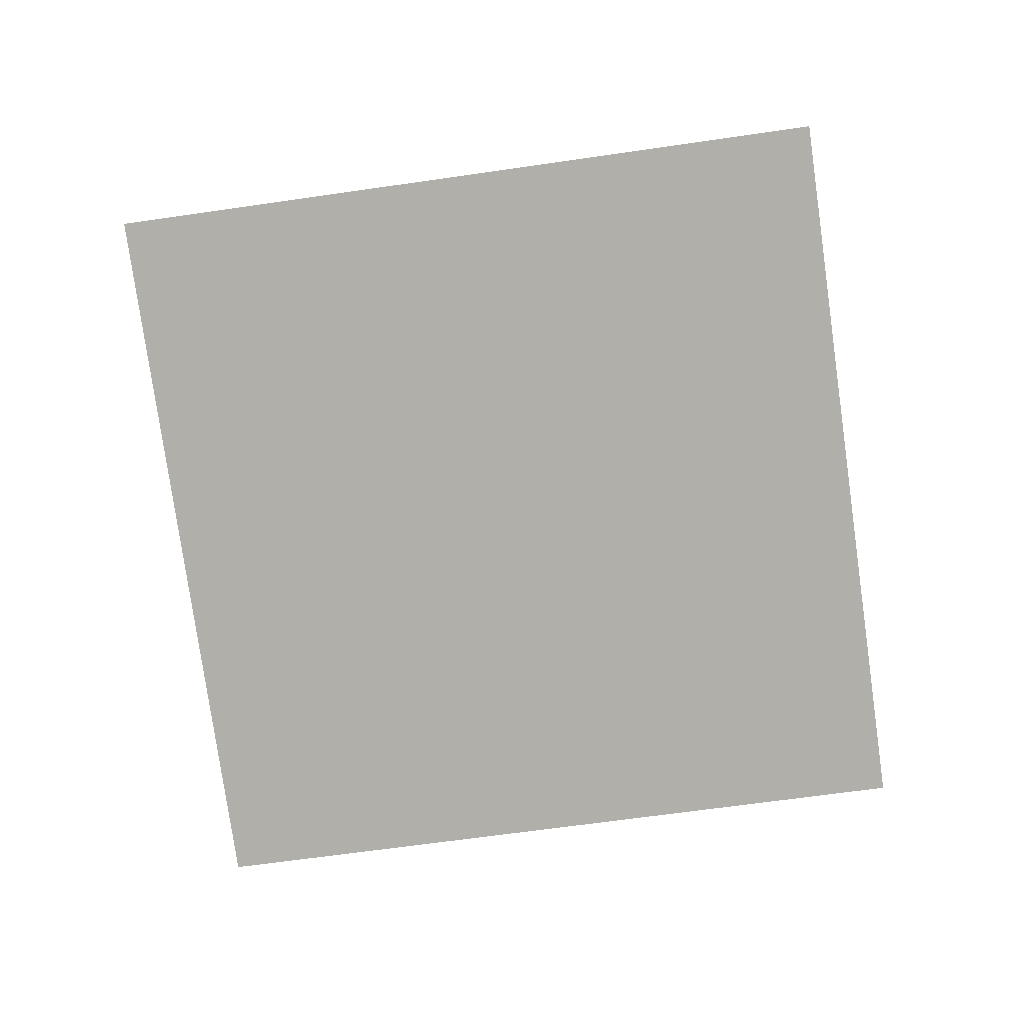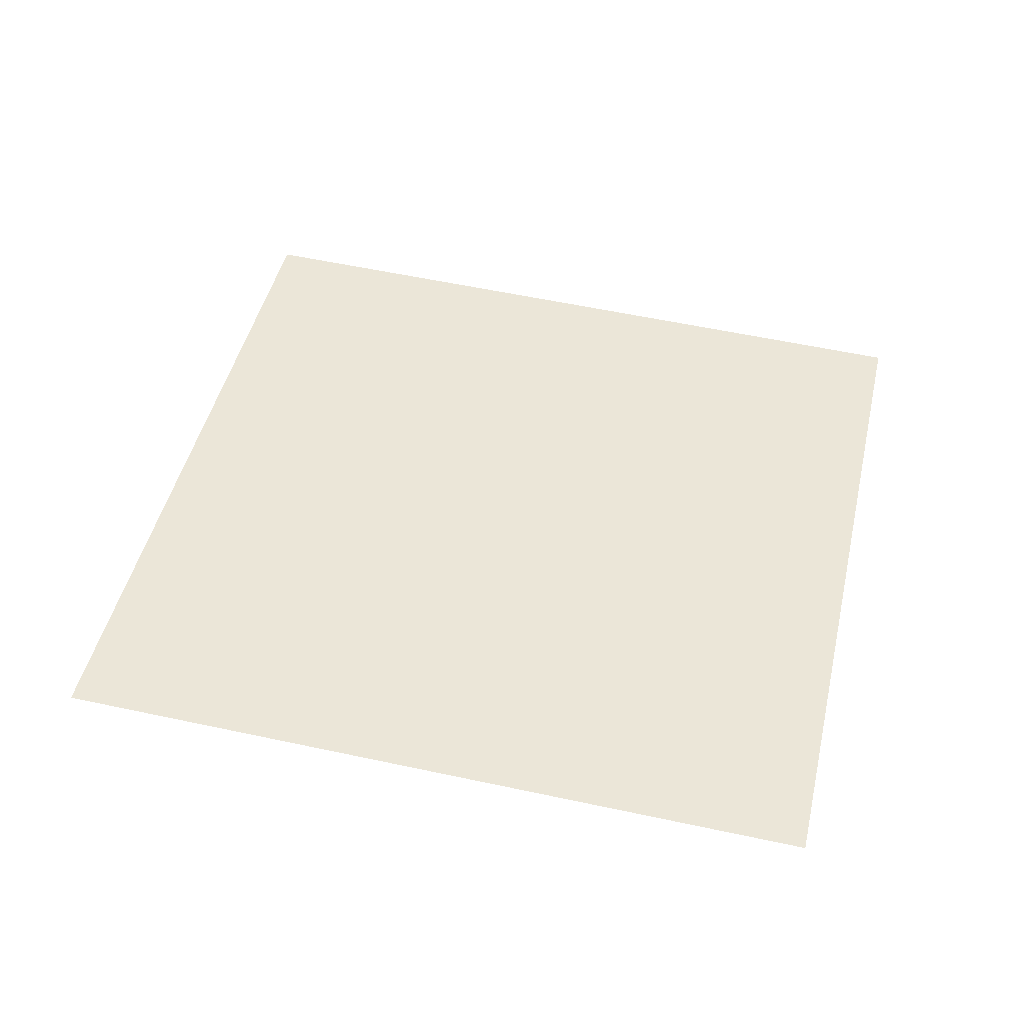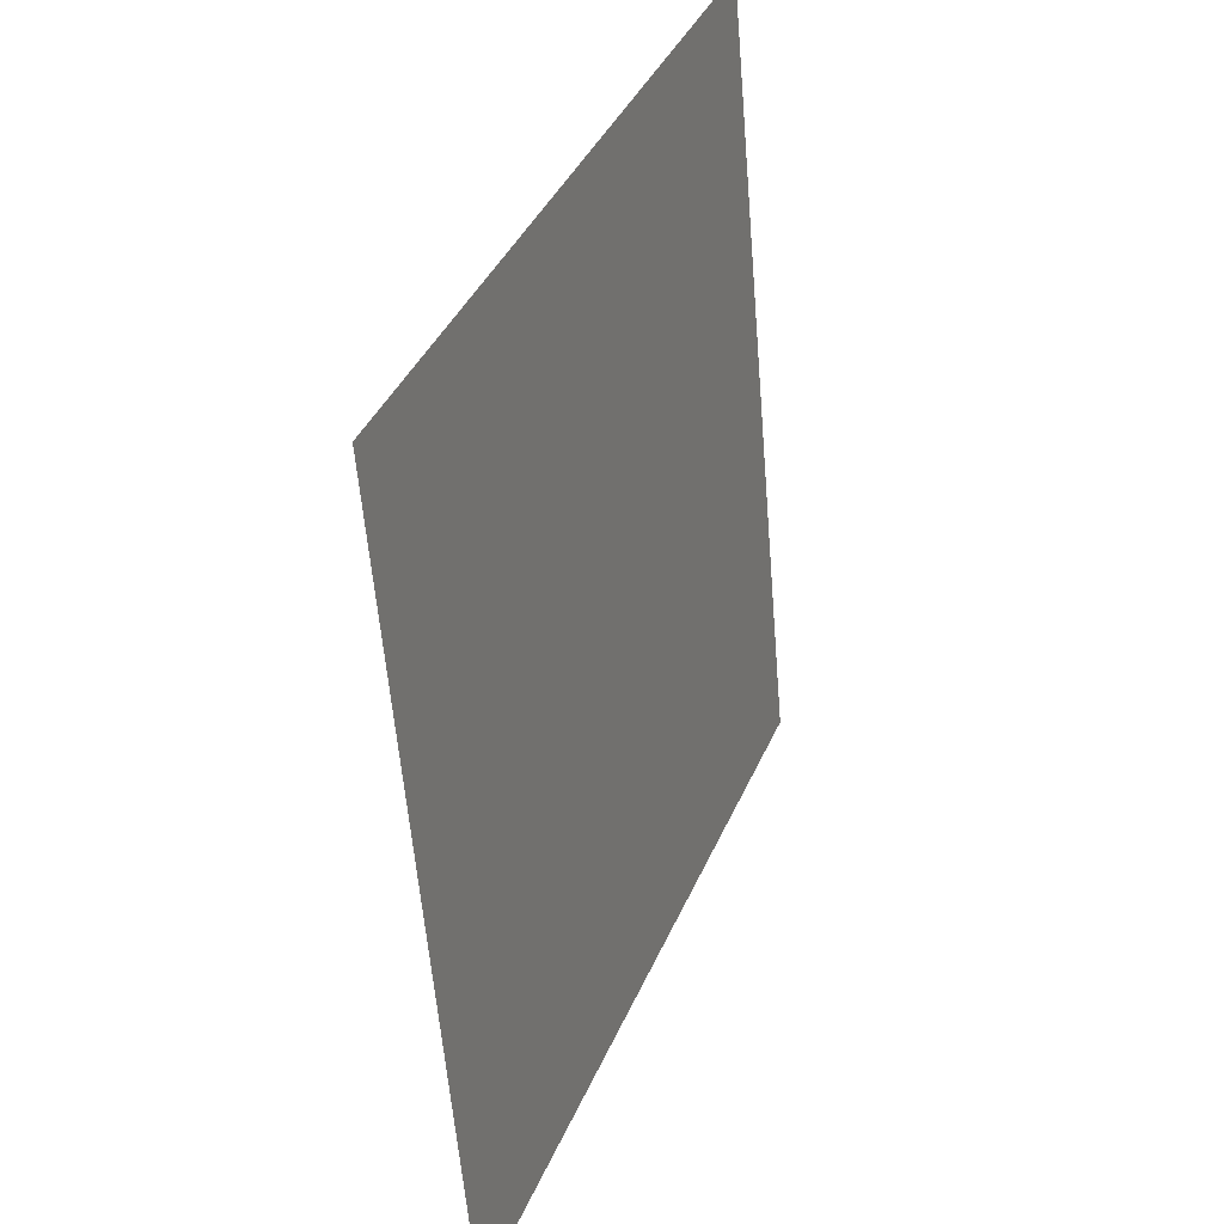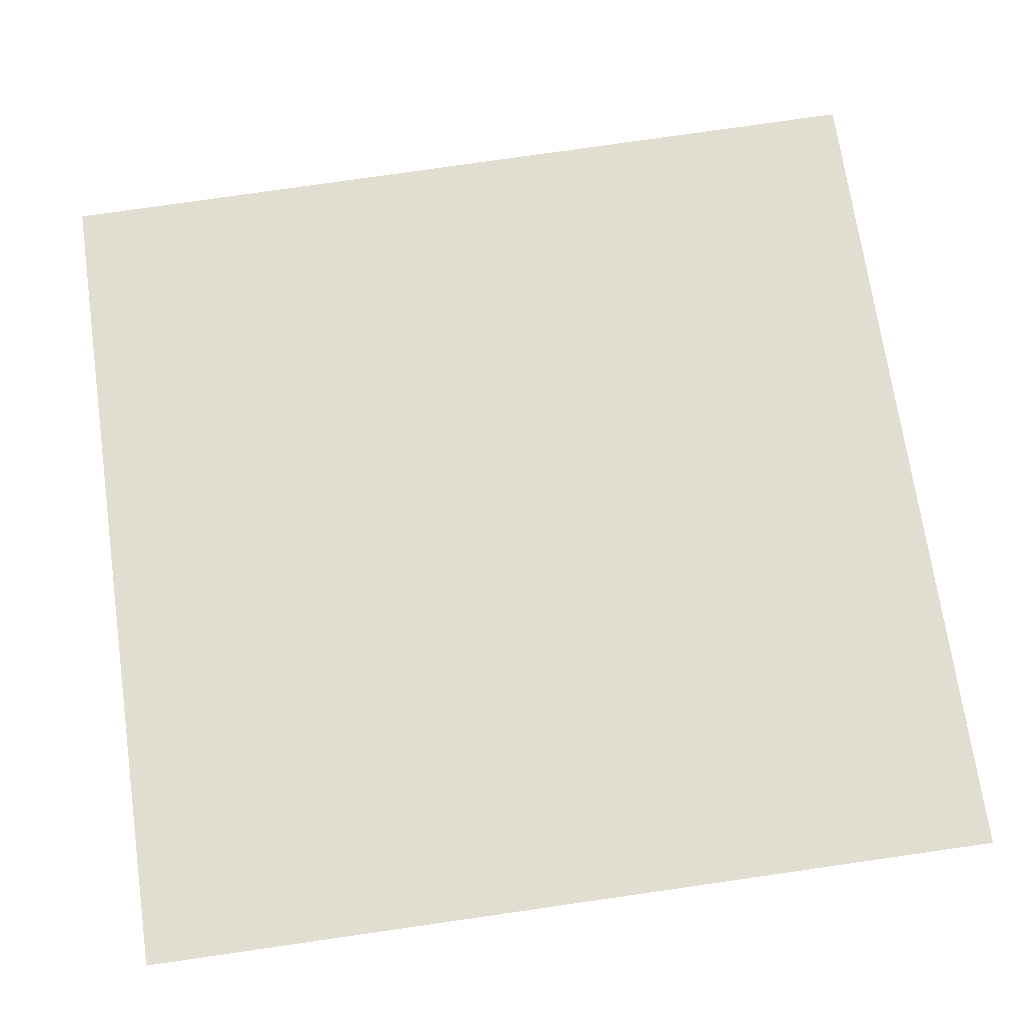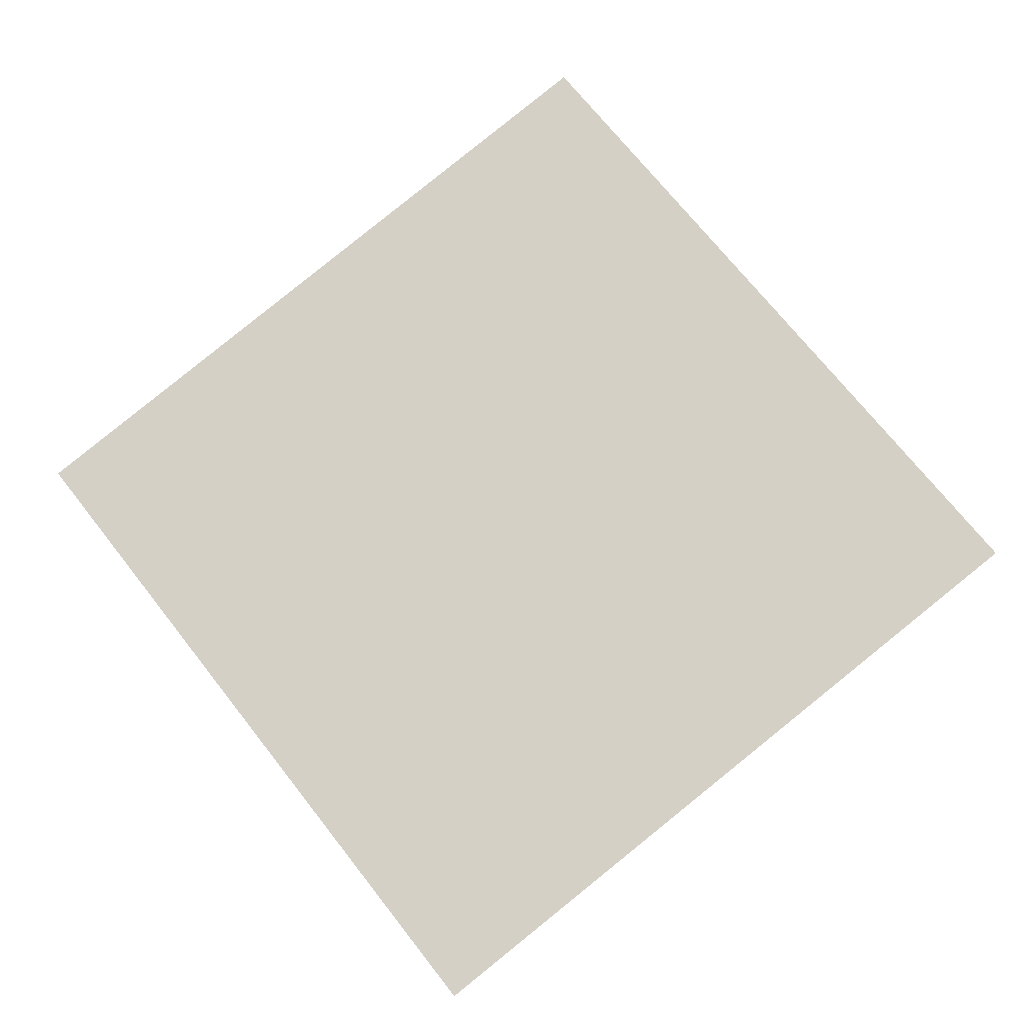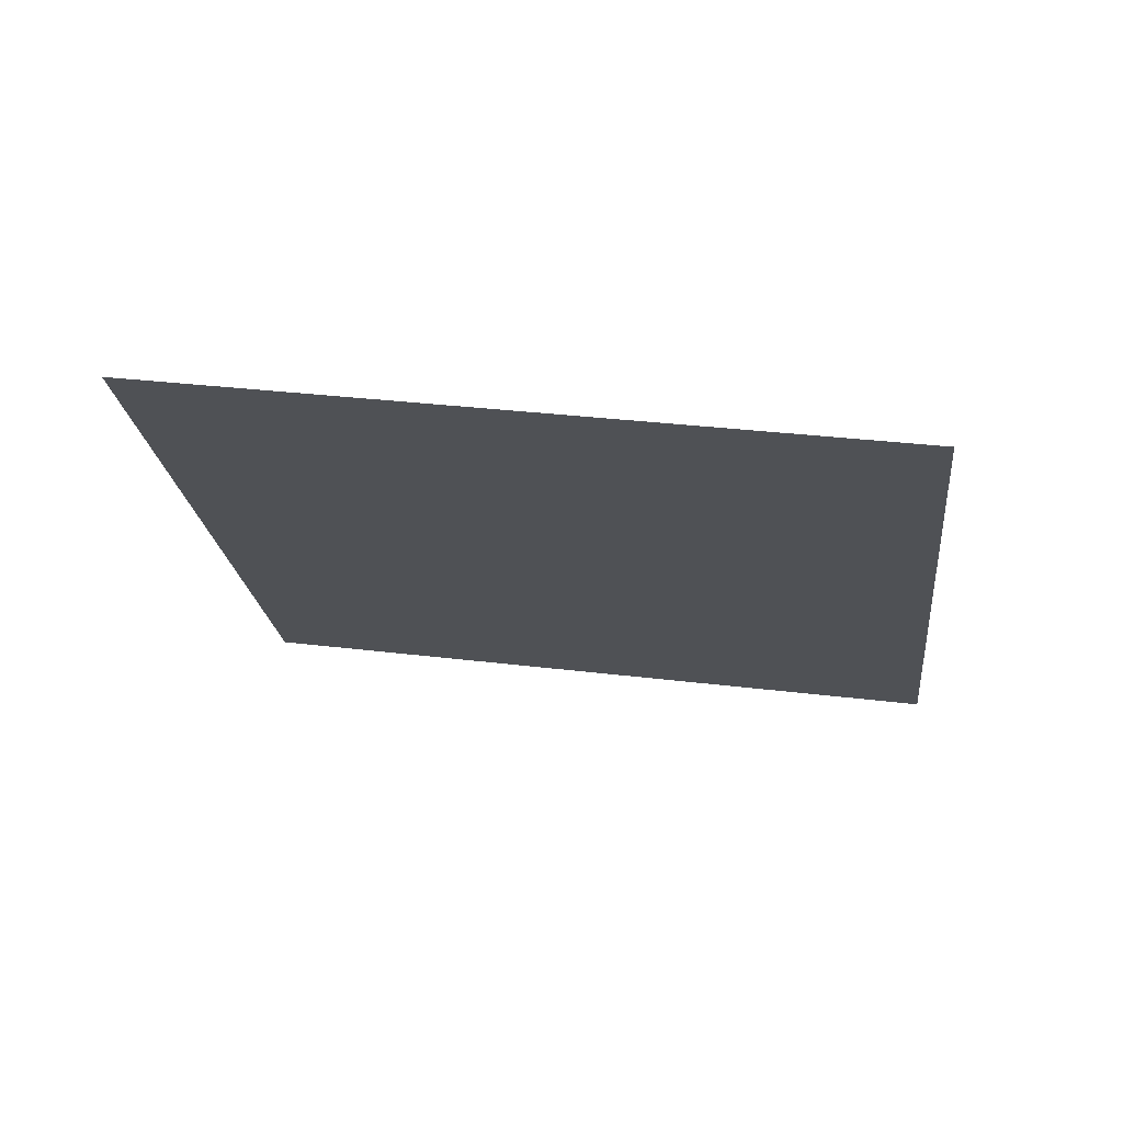
<metadata>
{"format":"obj","ext":"obj","renderer":"f3d","projection":"perspective","resolution":1024,"background":"white","views":[{"elev":-70.7,"azim":90.0,"up":"+Y"},{"elev":52.6,"azim":94.5,"up":"+Y"},{"elev":27.1,"azim":-61.7,"up":"+Z"},{"elev":-20.3,"azim":9.1,"up":"+Z"},{"elev":71.3,"azim":-46.3,"up":"+Y"},{"elev":-21.2,"azim":177.7,"up":"+Y"}]}
</metadata>
<code>
o Tree.009_Icosphere.023
v -220.7 -0.1228 -3.942
v -220.5 -0.1456 -5.652
v -218.8 0.08936 -5.41
v -219 0.1122 -3.7
f 1 2 3 4

</code>
